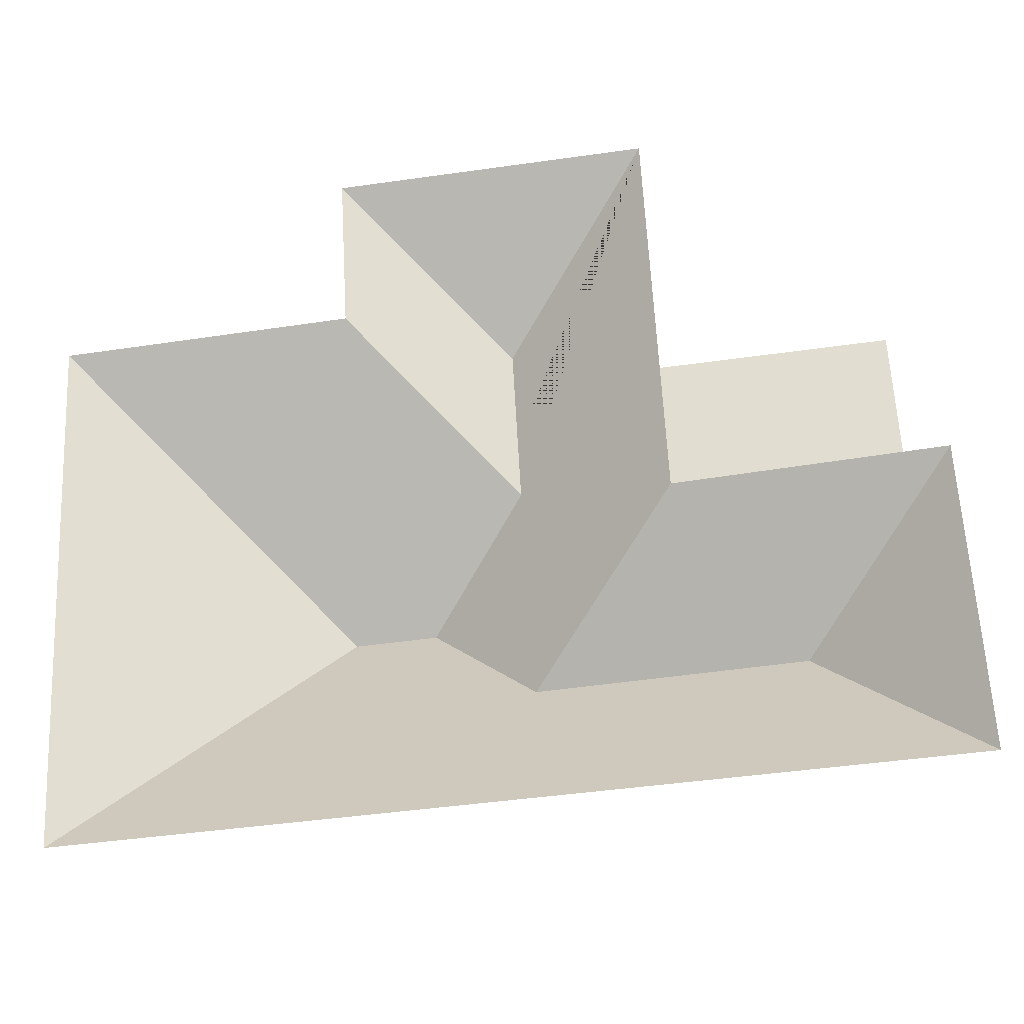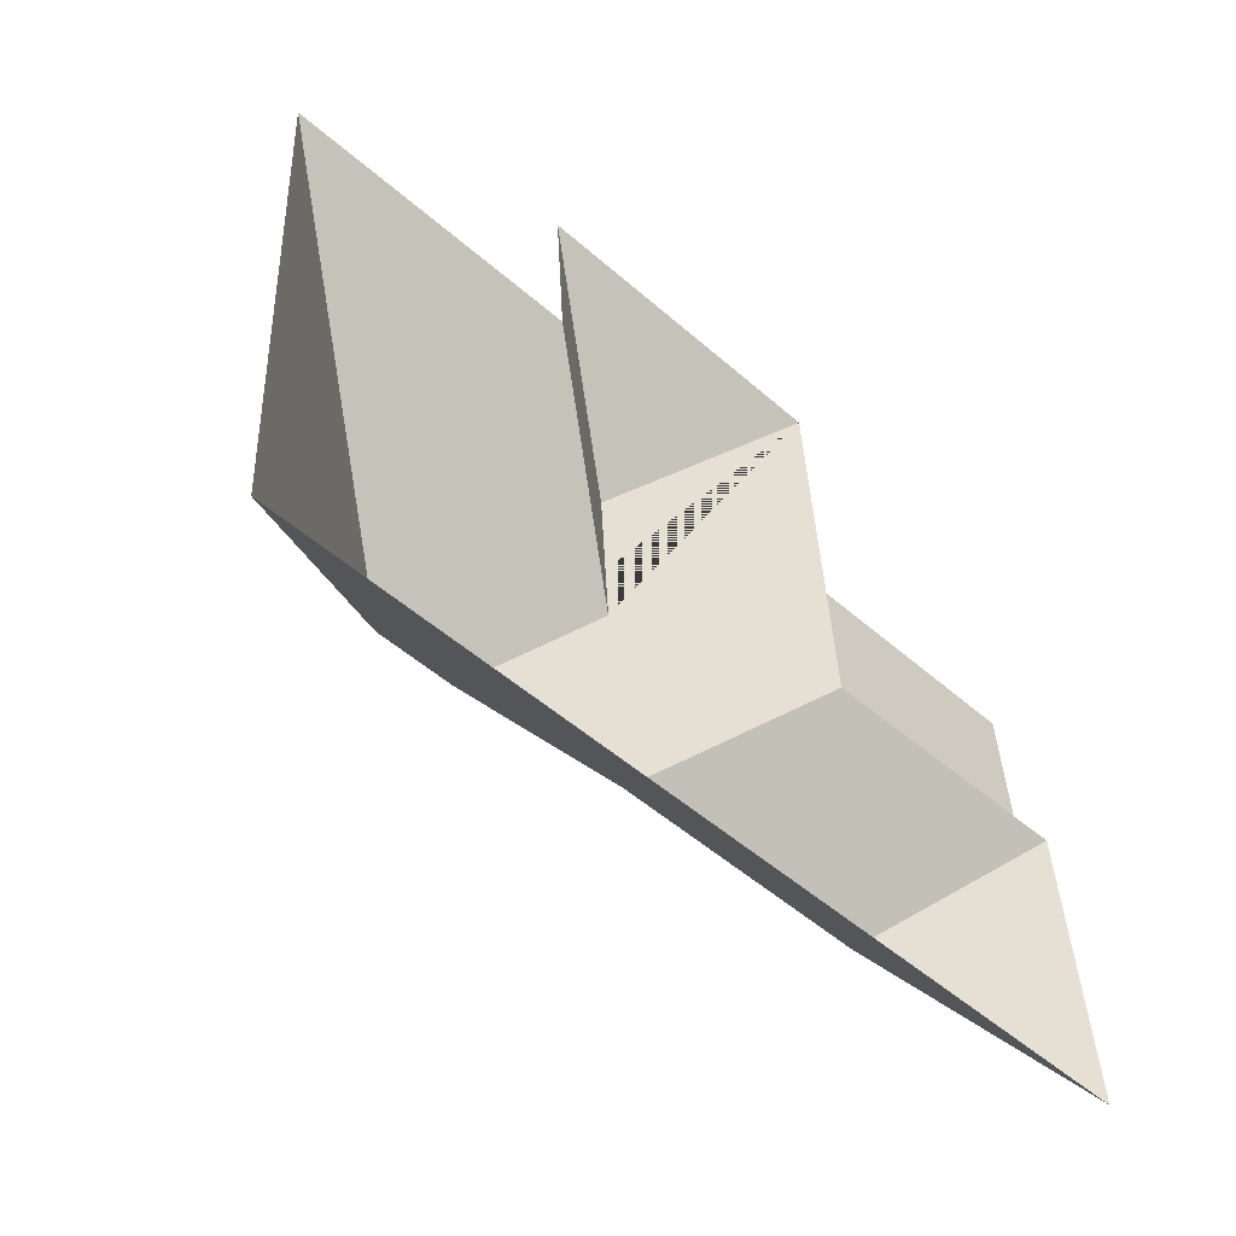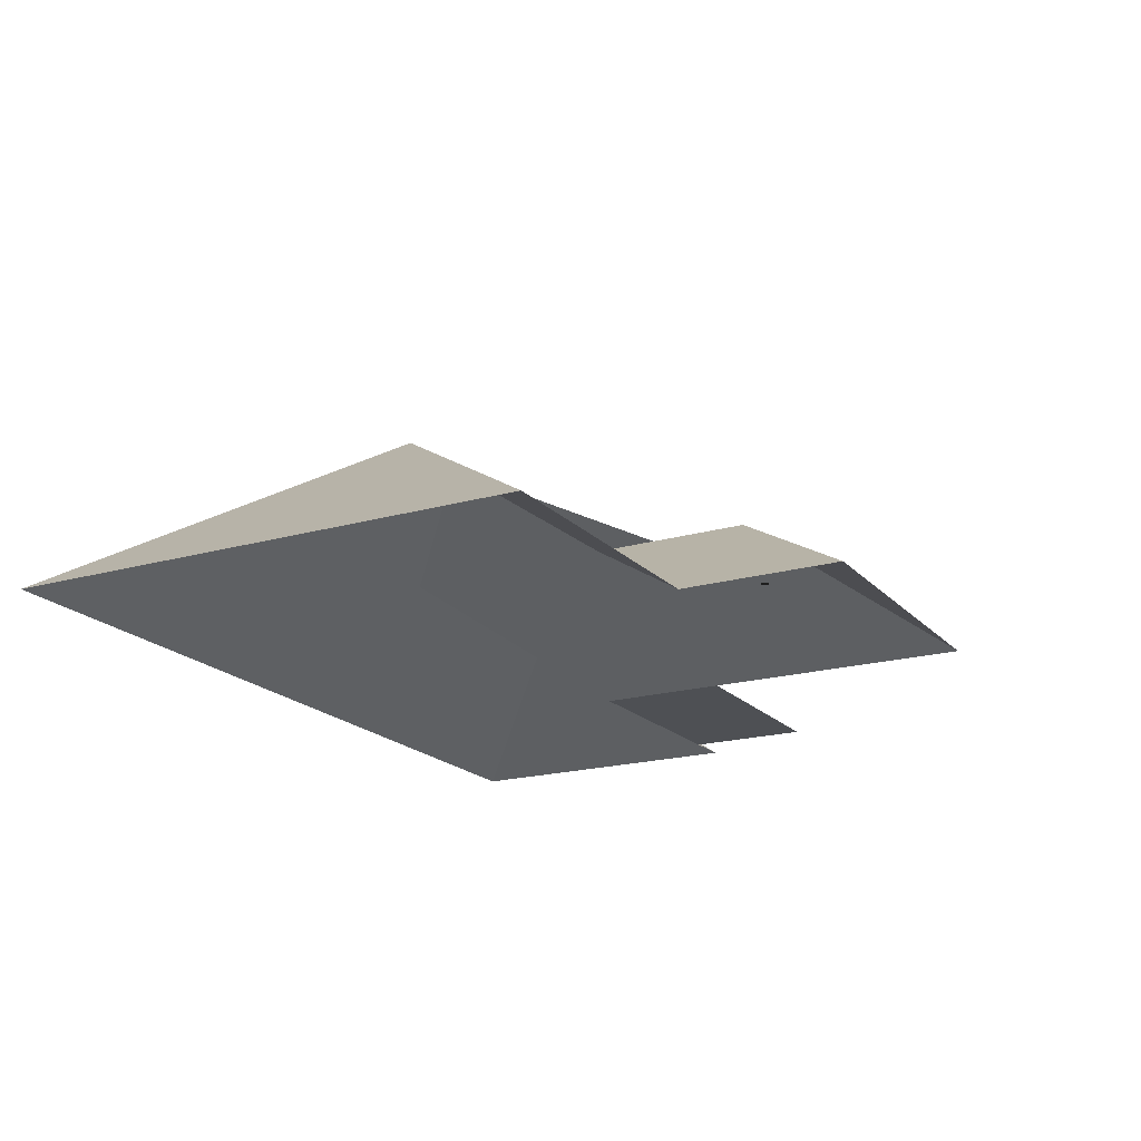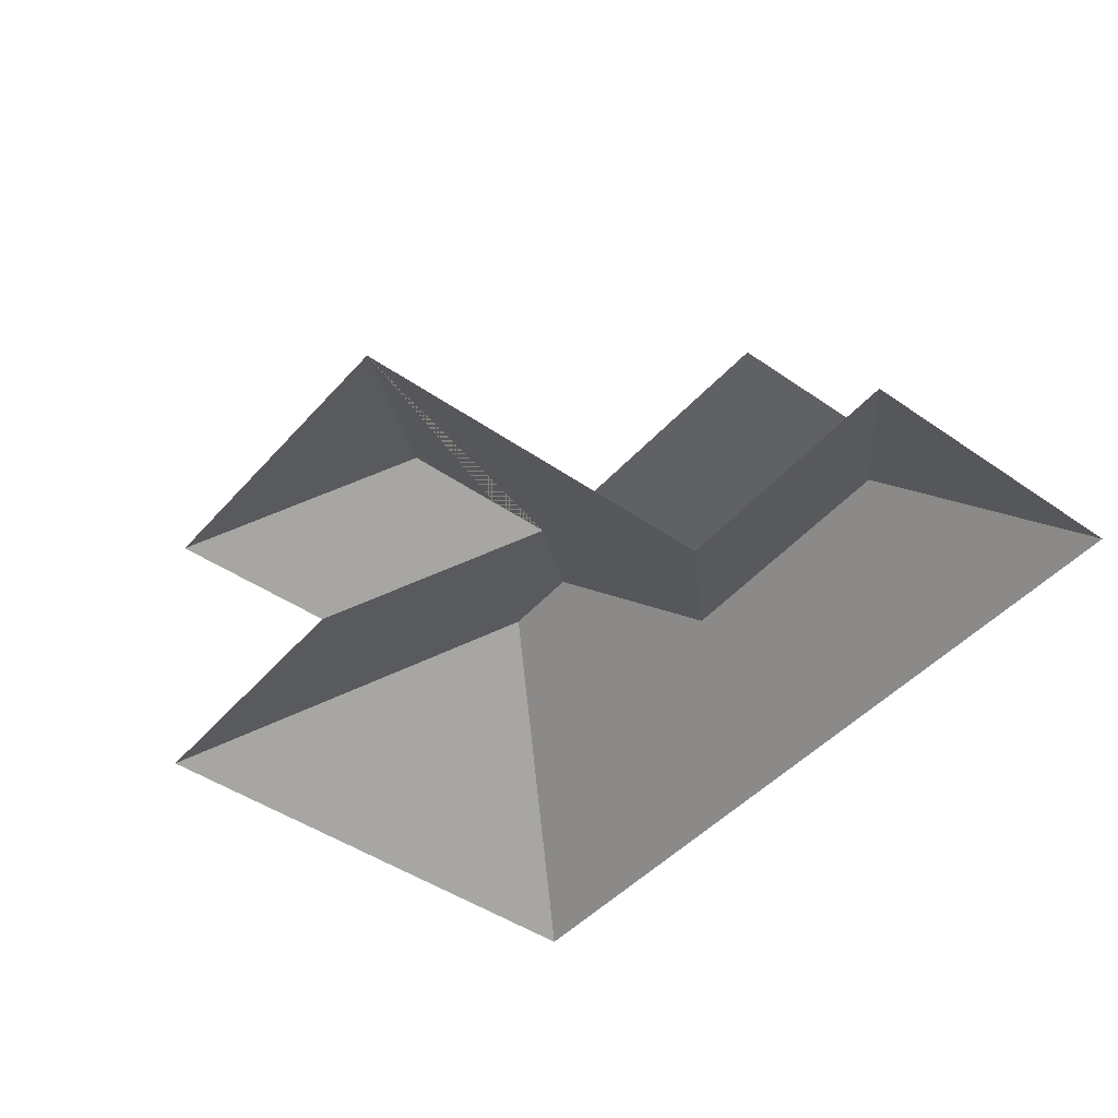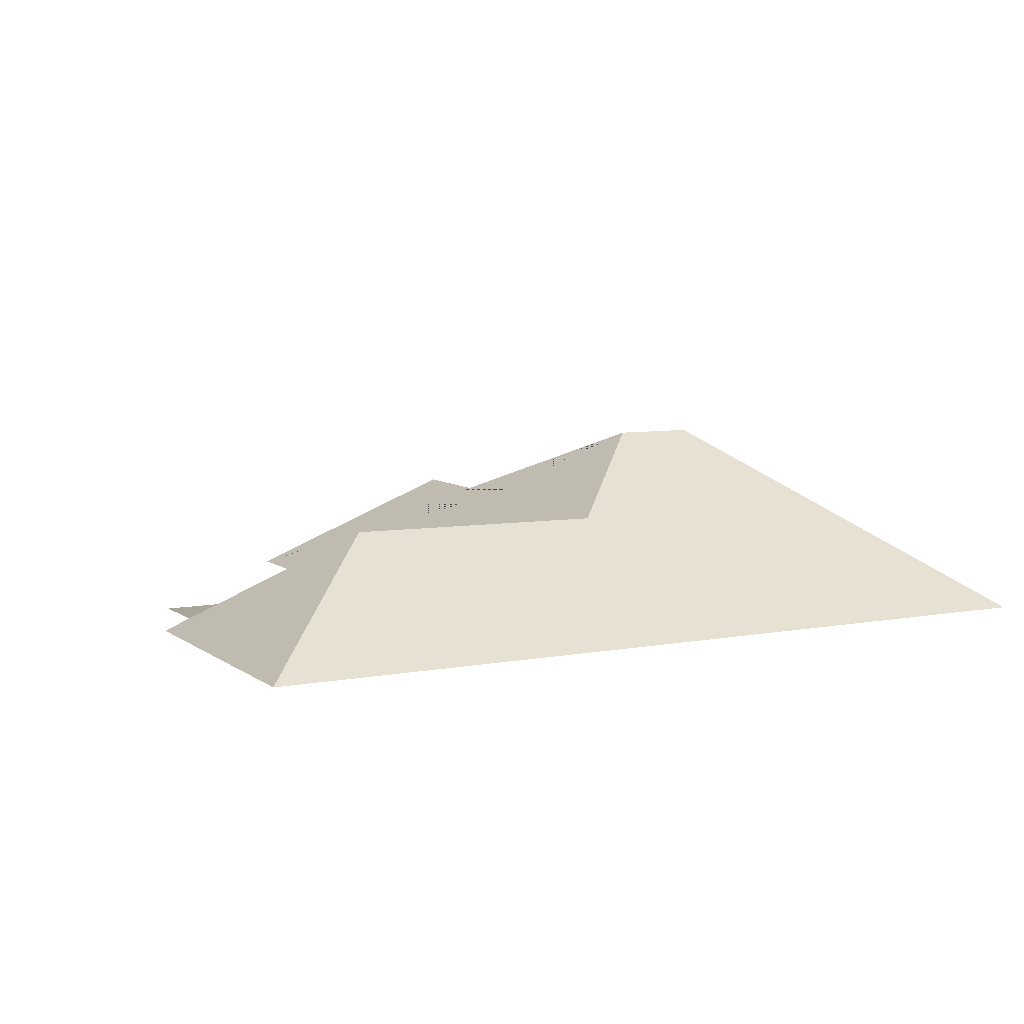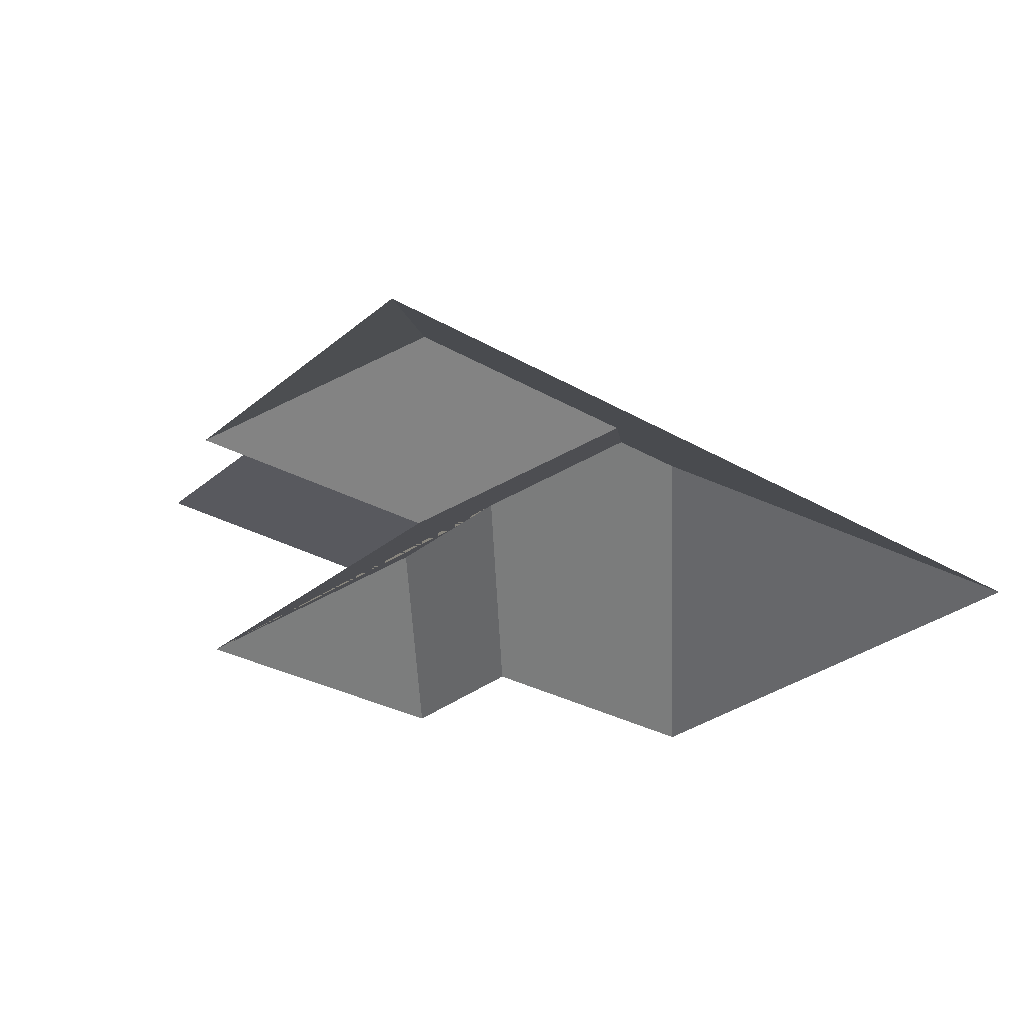
<metadata>
{"format":"obj","ext":"obj","renderer":"f3d","projection":"perspective","resolution":1024,"background":"white","views":[{"elev":-28.1,"azim":8.7,"up":"+Z"},{"elev":-54.3,"azim":-43.9,"up":"+Z"},{"elev":-19.0,"azim":-64.5,"up":"+Y"},{"elev":-45.6,"azim":48.4,"up":"+Y"},{"elev":7.4,"azim":148.9,"up":"+Y"},{"elev":-30.3,"azim":137.0,"up":"+Y"}]}
</metadata>
<code>
o CG10_500_039071_0017_roof
v 27.86 75 -283.7
v 348.5 75 -267.6
v 191 115.9 -219.4
v 288.8 116.7 -213.4
v 148.6 145 -181.5
v 118.1 144.9 -183.2
v 326.3 75 -154.8
v 245 75 -160.7
v 342.7 75 -153.6
v 185.6 116.9 -137.9
v 242.6 75 -112.7
v 323.9 75 -108.6
v 125.2 75 -79.88
v 17.85 75 -86.28
v 182.3 117.1 -77.1
v 121.7 75 -19.39
v 237.7 75 -13.49
v 27.86 0 -283.7
v 348.5 0 -267.6
v 342.7 0 -153.6
v 326.3 0 -154.8
v 323.9 0 -108.6
v 242.6 0 -112.7
v 237.7 0 -13.49
v 121.7 0 -19.39
v 125.2 0 -79.88
v 17.85 0 -86.28
f 17 16 15
f 16 13 10 15
f 17 15 10 5 3 8 11 17 15
f 13 14 6 5 10
f 14 1 6
f 11 8 7 12
f 8 3 4 9 7
f 9 4 2
f 1 6 5 3 4 2

</code>
